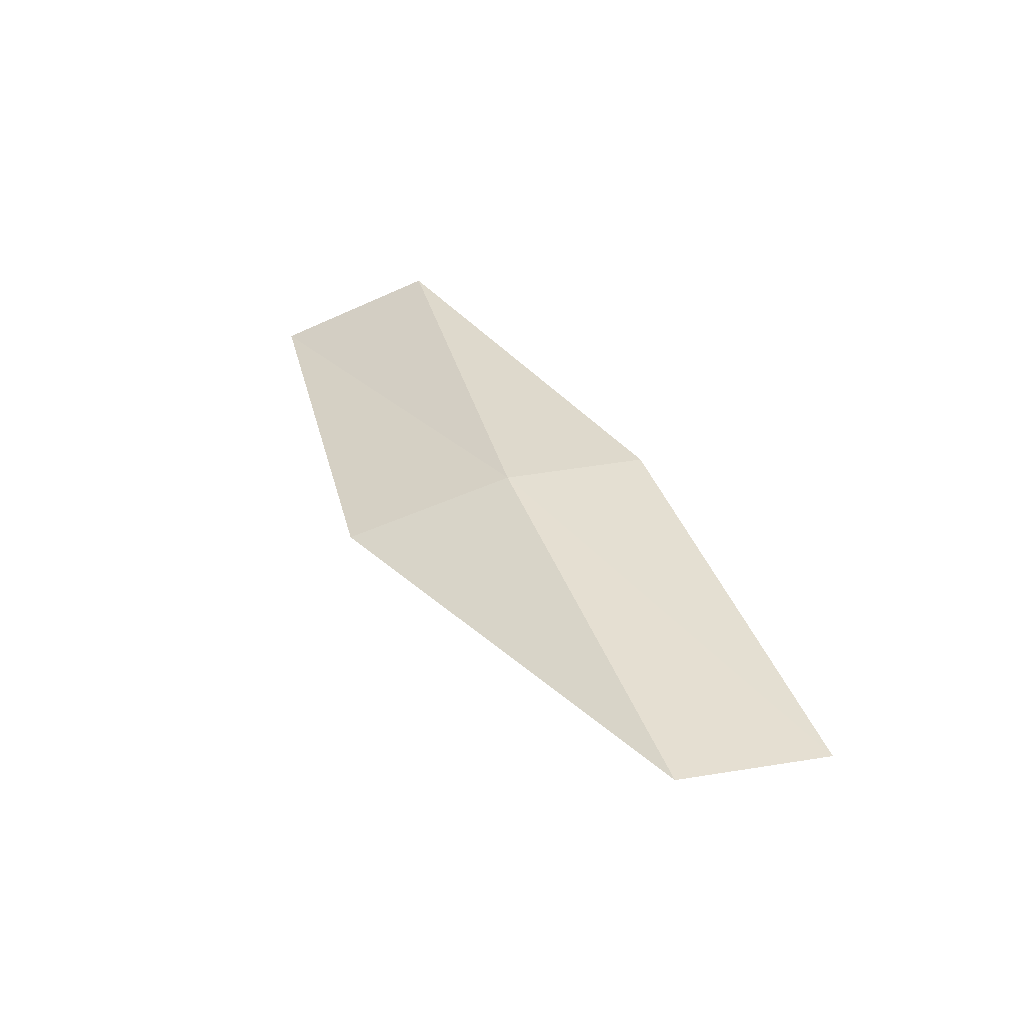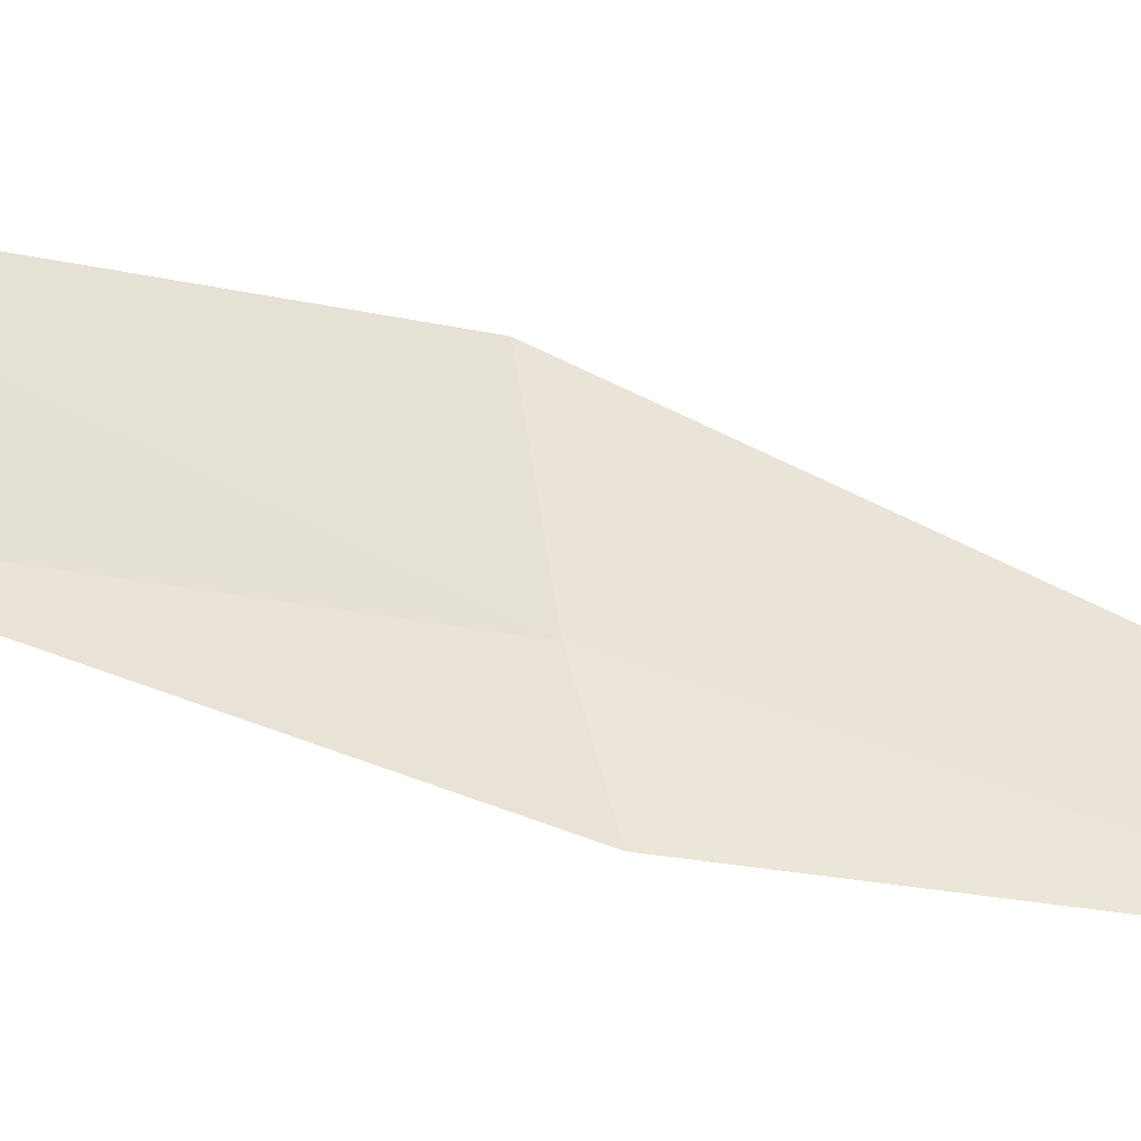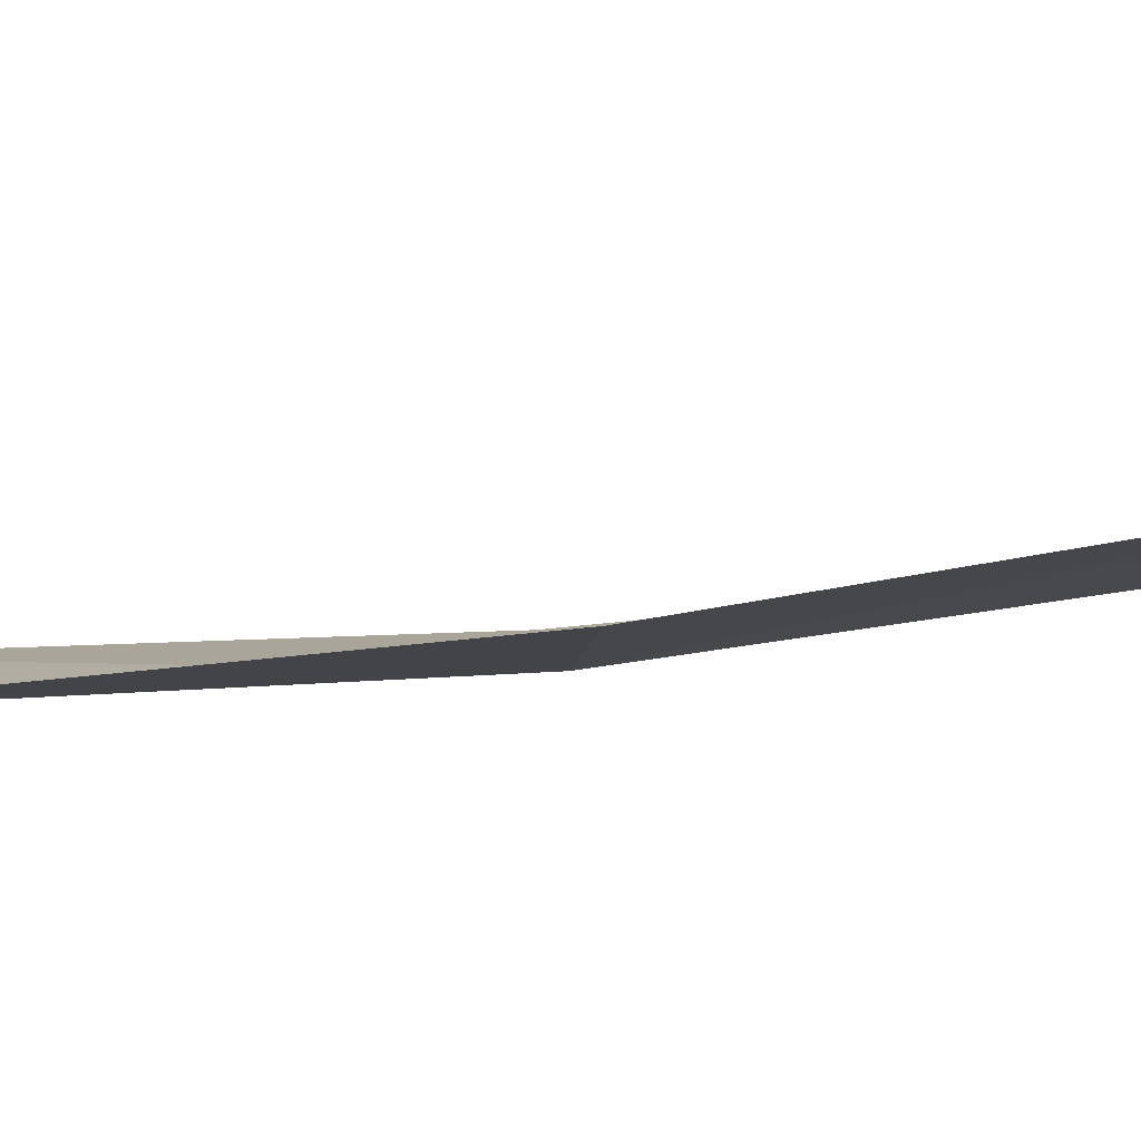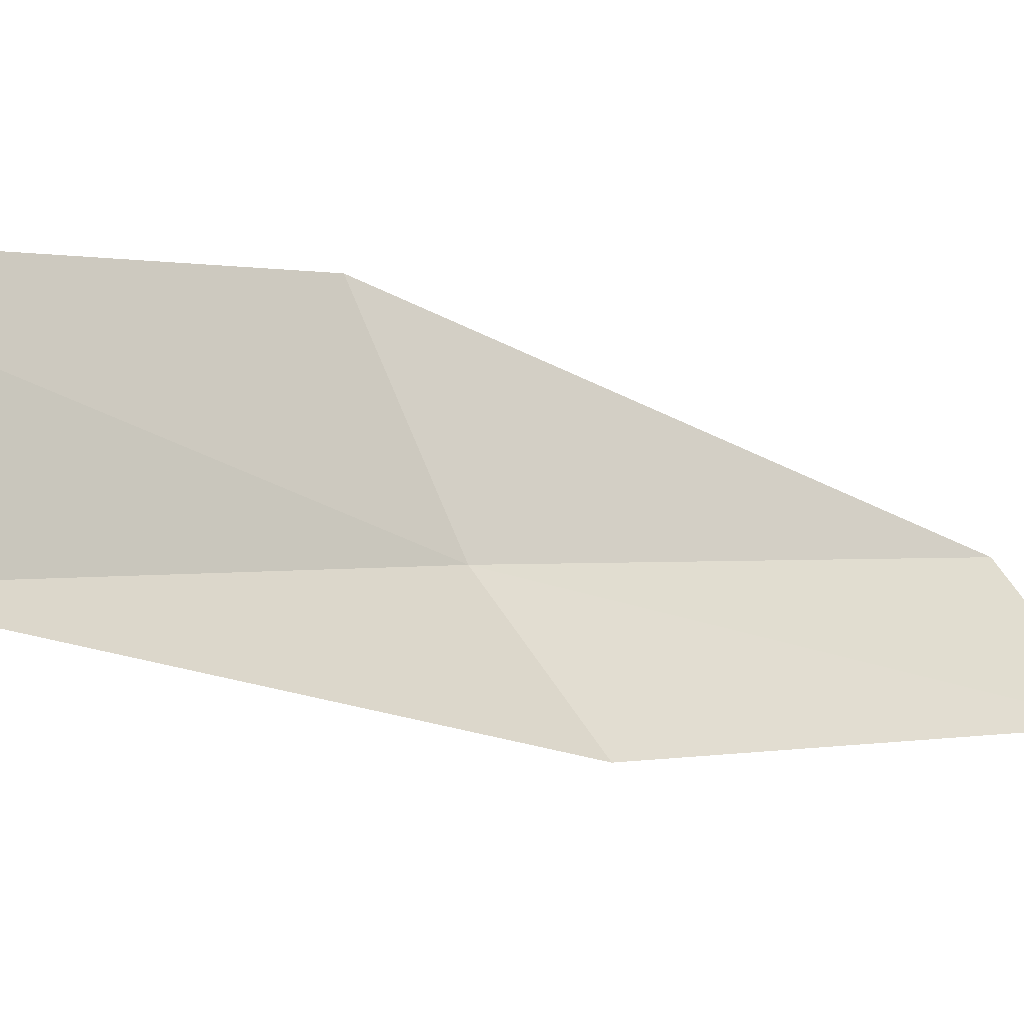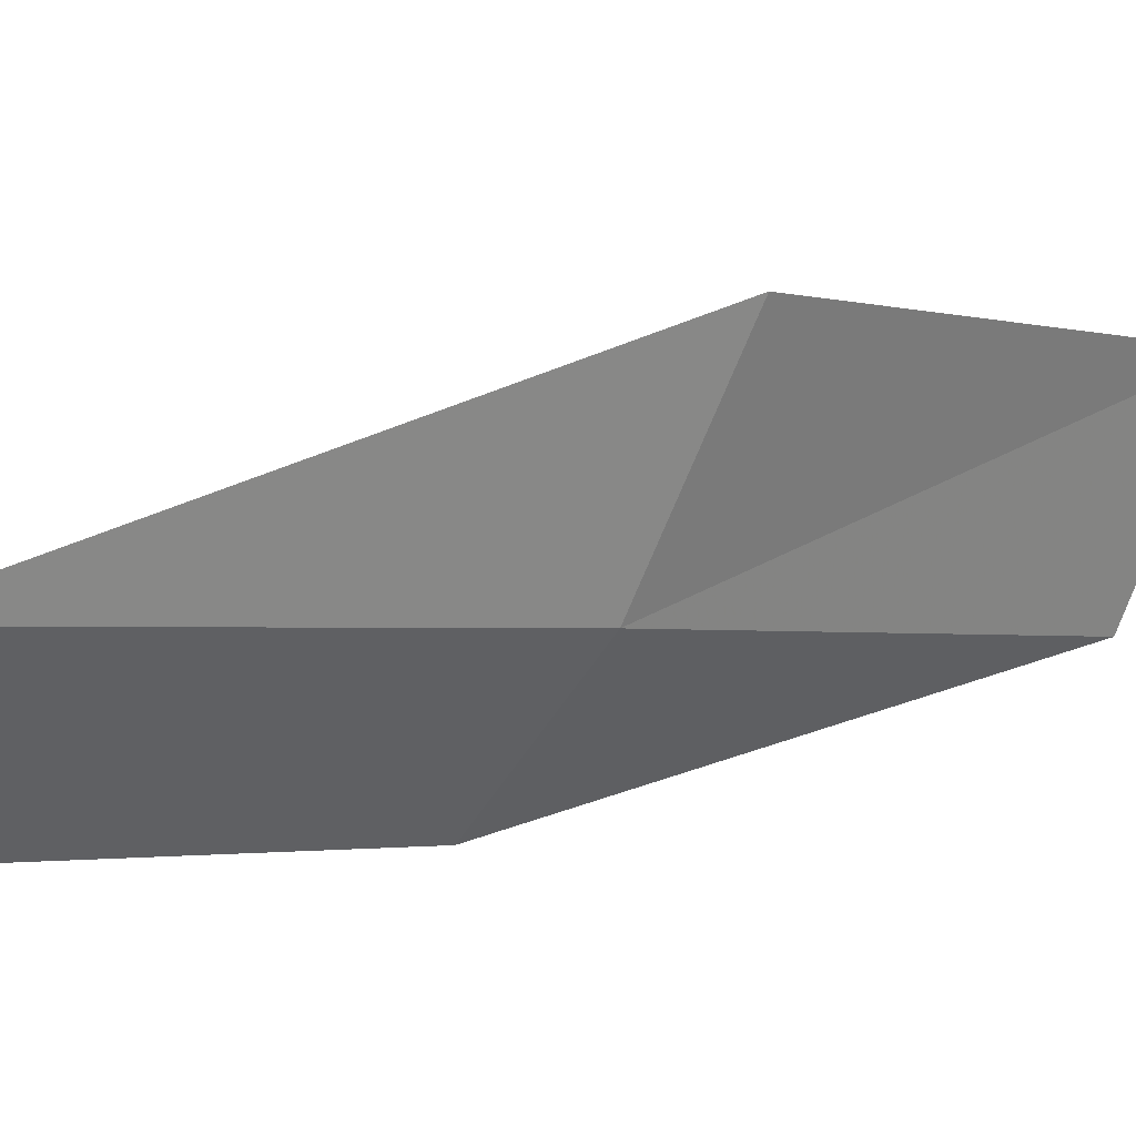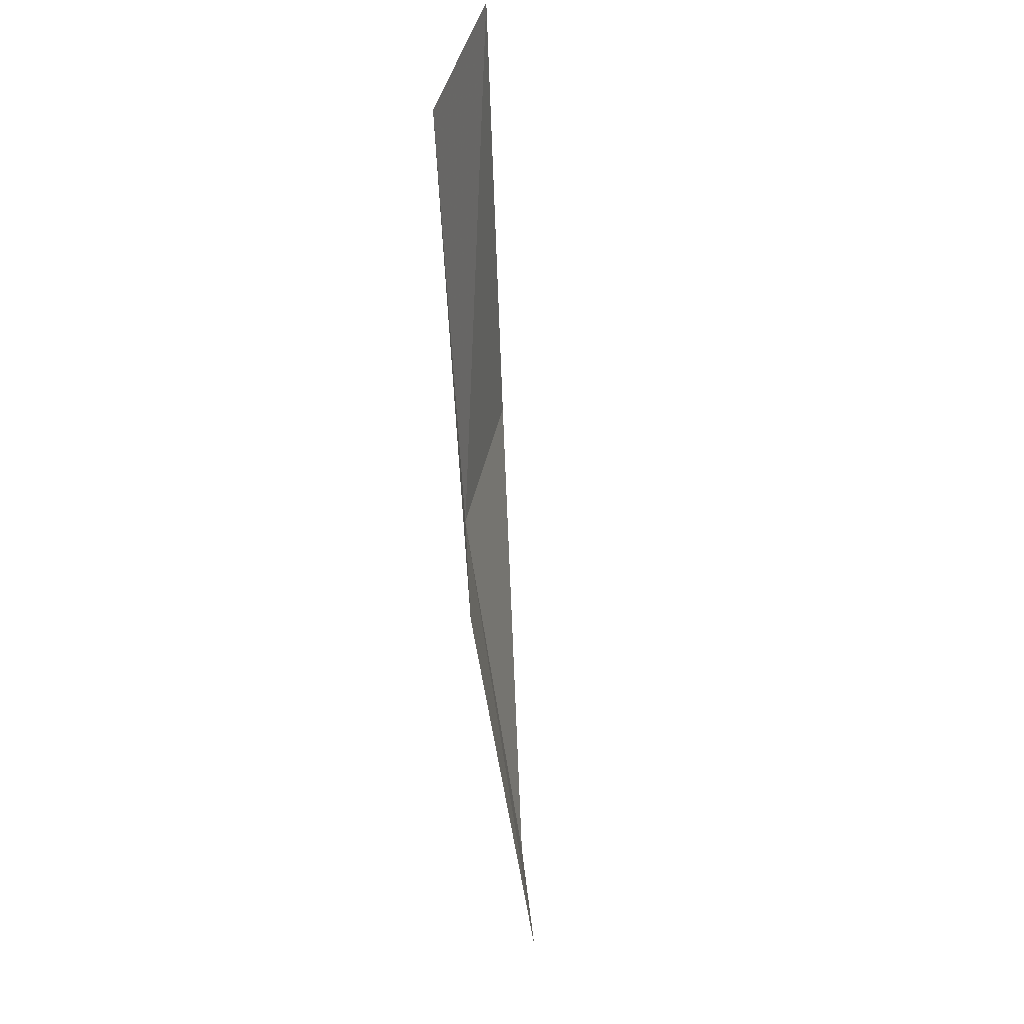
<metadata>
{"format":"obj","ext":"obj","renderer":"f3d","projection":"perspective","resolution":1024,"background":"white","views":[{"elev":-56.7,"azim":141.4,"up":"+Y"},{"elev":0.3,"azim":-113.1,"up":"+Z"},{"elev":53.8,"azim":74.6,"up":"+Z"},{"elev":11.7,"azim":-149.7,"up":"+Z"},{"elev":-12.2,"azim":28.2,"up":"+Z"},{"elev":48.2,"azim":-138.9,"up":"+Y"}]}
</metadata>
<code>
v 22.43 -1.851 2.449
v 21.75 -4.002 2.138
v 21.25 -3.909 1.666
v 21.94 -1.81 1.953
v 22.86 -1.887 3.238
v 22.87 0.3956 2.78
v 23.26 0.4022 3.59
f 1 3 2
f 1 4 3
f 1 2 5
f 1 6 4
f 1 5 7
f 1 7 6

</code>
